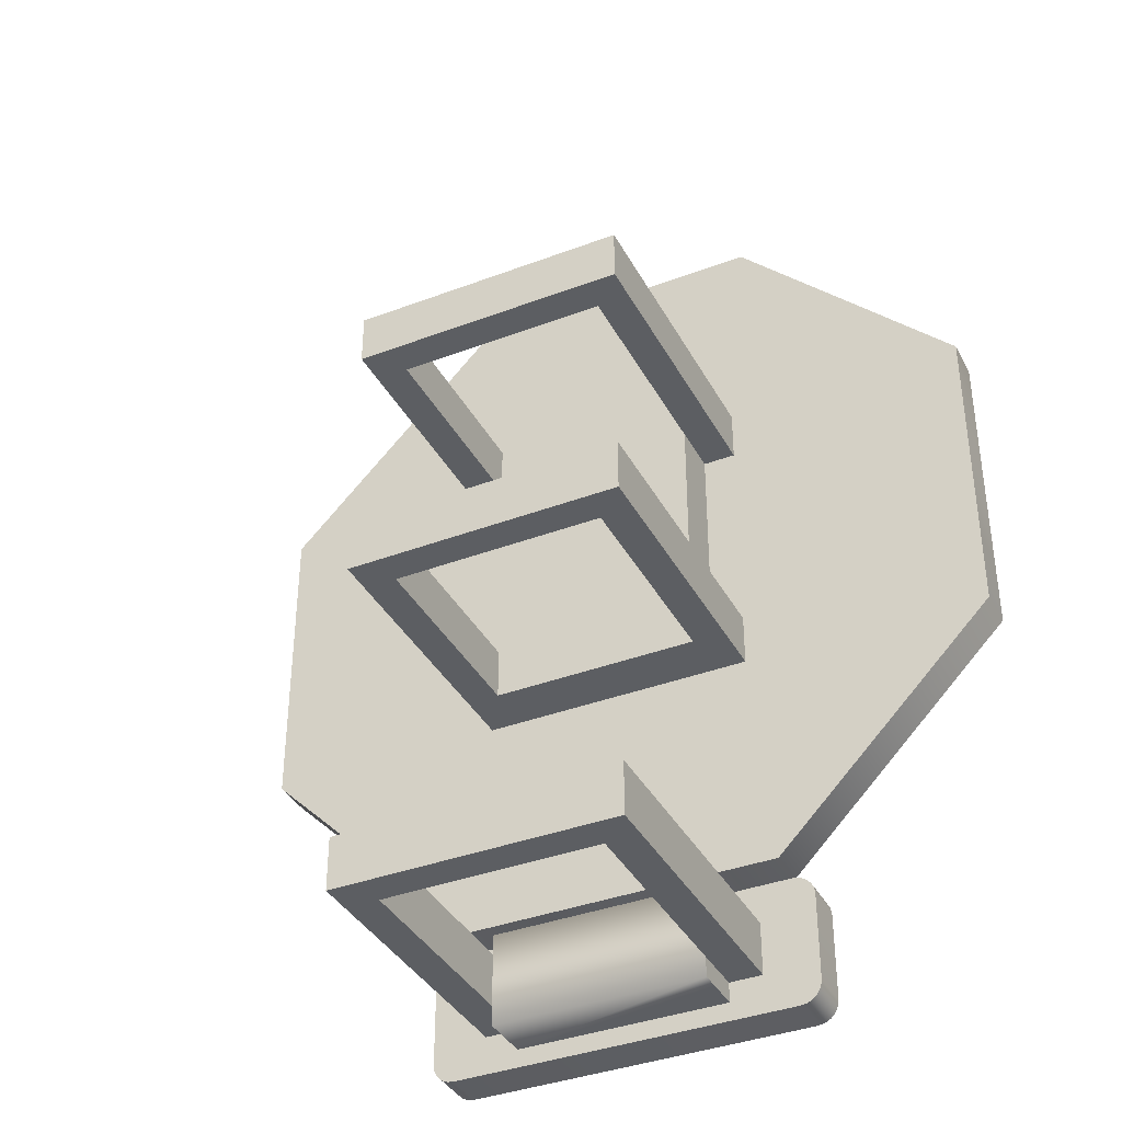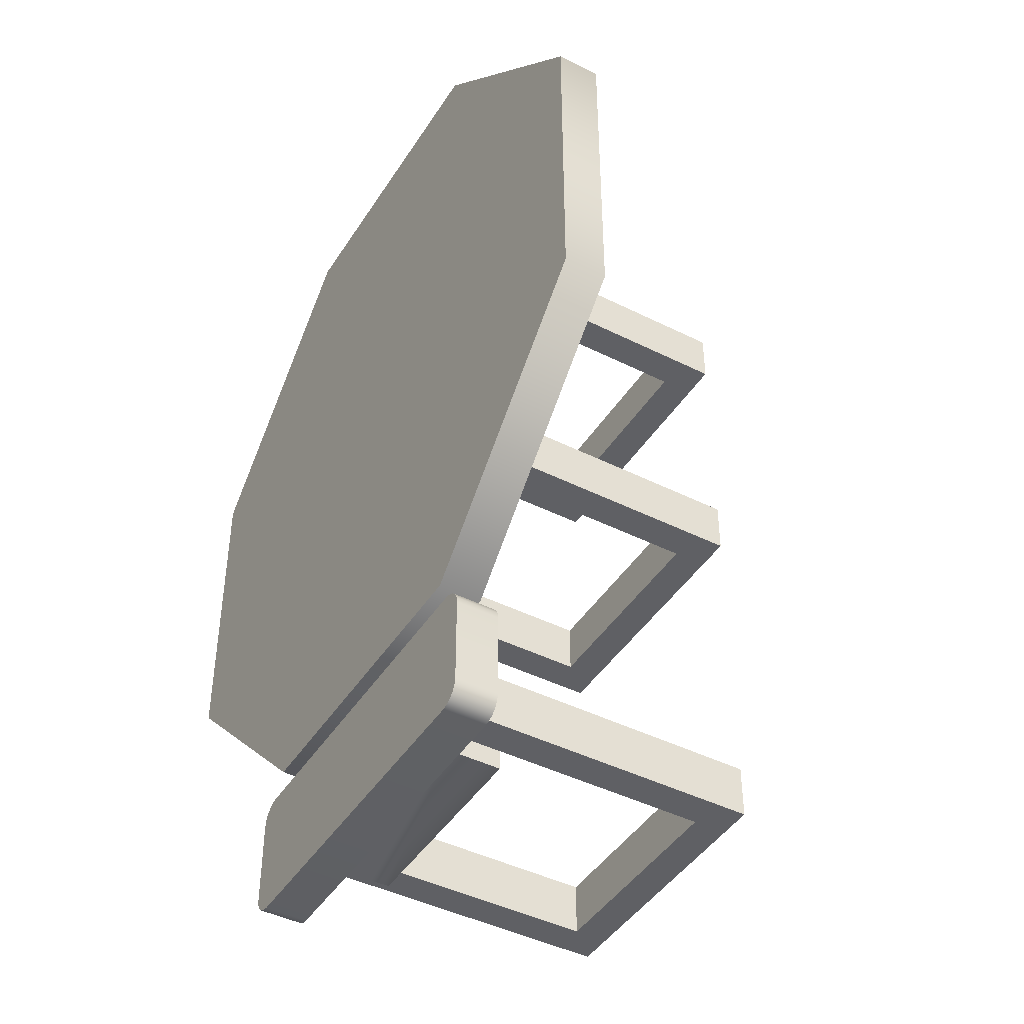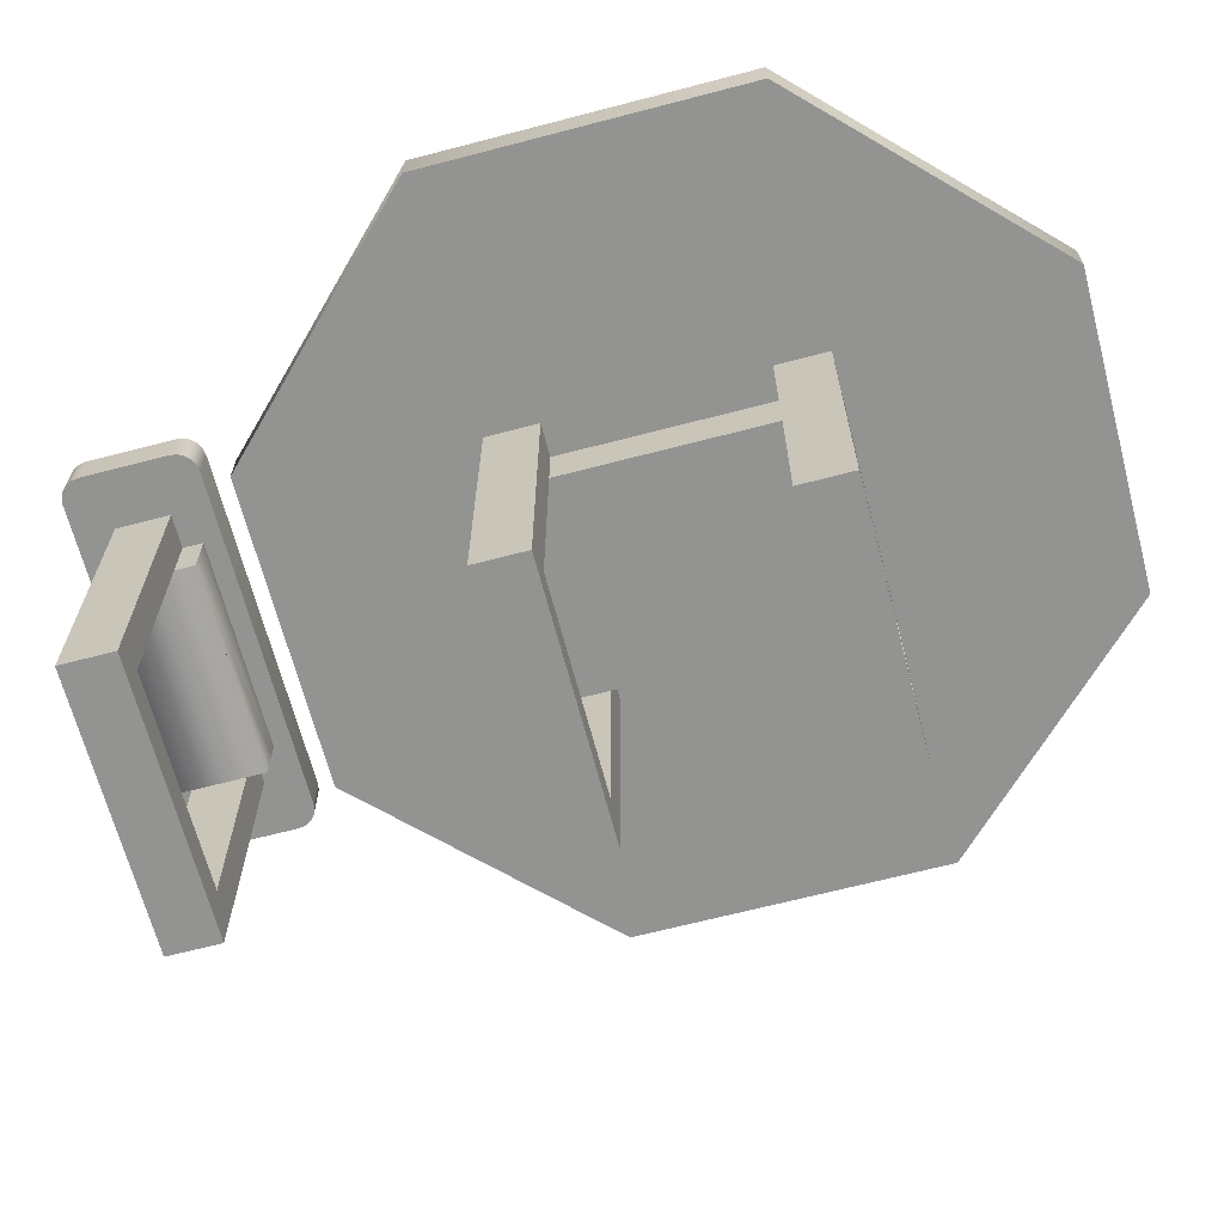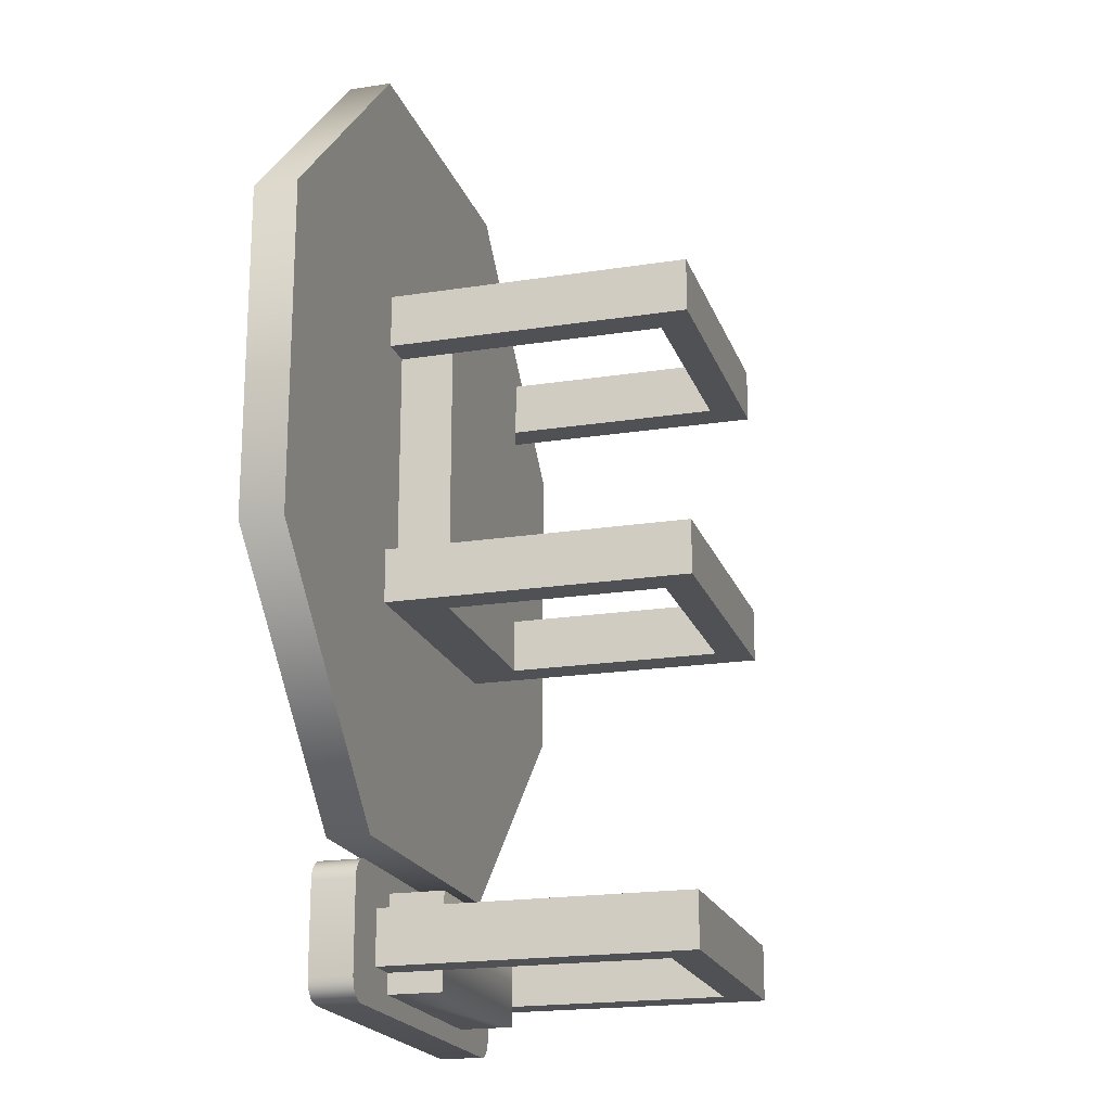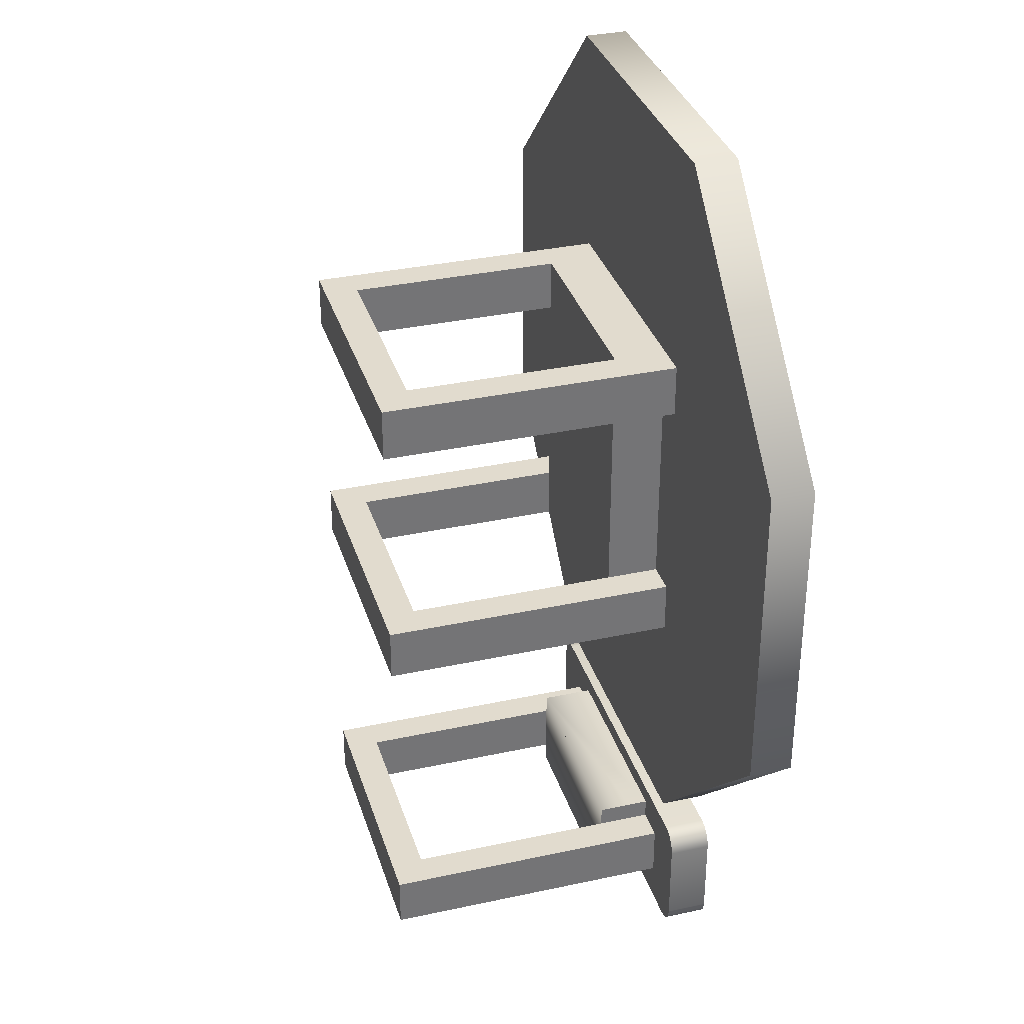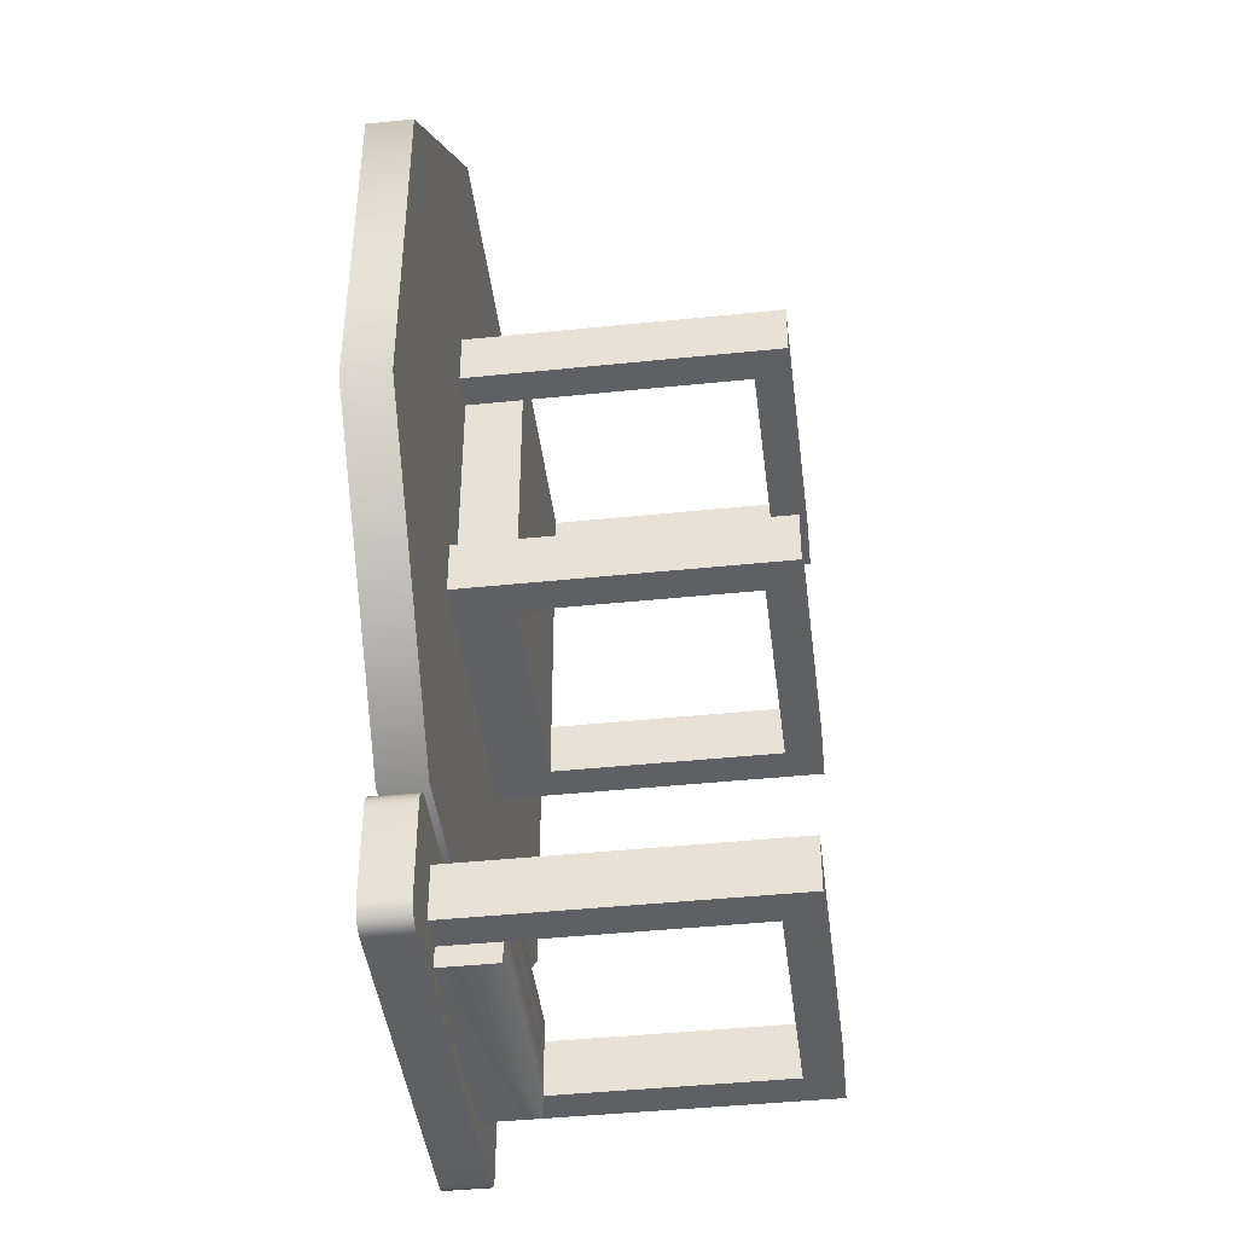
<metadata>
{"format":"obj","ext":"obj","renderer":"f3d","projection":"perspective","resolution":1024,"background":"white","views":[{"elev":-37.9,"azim":25.7,"up":"+Z"},{"elev":-44.1,"azim":-120.4,"up":"+Z"},{"elev":-66.6,"azim":-75.3,"up":"+Y"},{"elev":-19.7,"azim":-73.8,"up":"+Z"},{"elev":33.9,"azim":73.6,"up":"+Z"},{"elev":-43.2,"azim":-83.0,"up":"+Z"}]}
</metadata>
<code>
o sign.001_sign_Cube_Cube_front-back_main_front-back.001
v 0.4572 -0.8125 0.1894
v 0.1894 -0.8125 0.4572
v -0.1894 -0.8125 0.4572
v -0.4572 -0.8125 0.1894
v -0.4572 -0.8125 -0.1894
v -0.1894 -0.8125 -0.4572
v 0.1894 -0.8125 -0.4572
v 0.4572 -0.8125 -0.1894
v 0.4572 -0.7625 -0.1894
v 0.1894 -0.7625 -0.4572
v -0.1894 -0.7625 -0.4572
v -0.4572 -0.7625 -0.1894
v -0.4572 -0.7625 0.1894
v -0.1894 -0.7625 0.4572
v 0.1894 -0.7625 0.4572
v 0.4572 -0.7625 0.1894
v 0.4572 -0.8125 0.1894
v 0.4572 -0.8125 -0.1894
v 0.4572 -0.7625 -0.1894
v 0.4572 -0.7625 0.1894
v -0.4572 -0.8125 0.1894
v -0.1894 -0.8125 0.4572
v -0.1894 -0.7625 0.4572
v -0.4572 -0.7625 0.1894
v 0.1894 -0.8125 -0.4572
v 0.1894 -0.7625 -0.4572
v -0.4572 -0.8125 -0.1894
v -0.4572 -0.7625 -0.1894
v -0.1894 -0.8125 -0.4572
v -0.1894 -0.7625 -0.4572
v 0.1894 -0.8125 0.4572
v 0.1894 -0.7625 0.4572
v -0.125 -0.8125 -0.1875
v -0.125 -0.8125 0.1875
v 0.125 -0.8125 -0.1875
v 0.125 -0.8125 0.1875
v -0.125 -1.125 -0.1875
v -0.125 -0.8125 -0.125
v -0.125 -1.125 -0.125
v -0.1641 -0.8125 -0.125
v -0.1641 -1.125 -0.125
v -0.1641 -0.8125 -0.1875
v -0.1641 -1.125 -0.1875
v -0.125 -1.125 0.125
v -0.125 -0.8125 0.125
v -0.125 -1.125 0.1875
v -0.1641 -0.8125 0.1875
v -0.1641 -1.125 0.1875
v -0.1641 -0.8125 0.125
v -0.1641 -1.125 0.125
v 0.1641 -1.125 -0.1875
v 0.1641 -0.8125 -0.1875
v 0.1641 -0.8125 -0.125
v 0.1641 -1.125 -0.125
v 0.125 -0.8125 -0.125
v 0.125 -1.125 -0.125
v 0.125 -1.125 -0.1875
v 0.1641 -1.125 0.125
v 0.1641 -0.8125 0.125
v 0.1641 -0.8125 0.1875
v 0.1641 -1.125 0.1875
v 0.125 -1.125 0.1875
v 0.125 -0.8125 0.125
v 0.125 -1.125 0.125
v -0.1641 -1.164 -0.1875
v 0.1641 -1.164 -0.1875
v 0.1641 -1.164 -0.125
v -0.1641 -1.164 -0.125
v -0.1641 -1.164 0.125
v 0.1641 -1.164 0.125
v 0.1641 -1.164 0.1875
v -0.1641 -1.164 0.1875
v -0.125 -0.8125 -0.1875
v -0.125 -0.875 -0.1875
v -0.125 -0.875 0.1875
v -0.125 -0.8125 0.1875
v 0.125 -0.8125 -0.1875
v 0.125 -0.8125 0.1875
v 0.125 -0.875 0.1875
v 0.125 -0.875 -0.1875
v 0.2036 -0.8125 -0.4863
v 0.2036 -0.7625 -0.4863
v -0.2036 -0.7625 -0.4863
v -0.2036 -0.8125 -0.4863
v -0.2286 -0.8125 -0.6137
v -0.2286 -0.8125 -0.5113
v -0.2286 -0.7625 -0.5113
v -0.2286 -0.7625 -0.6137
v -0.2036 -0.8125 -0.6387
v -0.2036 -0.7625 -0.6387
v 0.2036 -0.7625 -0.6387
v 0.2036 -0.8125 -0.6387
v 0.2113 -0.7625 -0.6375
v 0.2113 -0.8125 -0.6375
v 0.2183 -0.7625 -0.6339
v 0.2183 -0.8125 -0.6339
v 0.2238 -0.7625 -0.6284
v 0.2238 -0.8125 -0.6284
v 0.2274 -0.7625 -0.6214
v 0.2274 -0.8125 -0.6214
v 0.2286 -0.7625 -0.6137
v 0.2286 -0.8125 -0.6137
v 0.2113 -0.8125 -0.4875
v 0.2113 -0.7625 -0.4875
v 0.2183 -0.8125 -0.4911
v 0.2183 -0.7625 -0.4911
v 0.2238 -0.8125 -0.4966
v 0.2238 -0.7625 -0.4966
v 0.2274 -0.8125 -0.5036
v 0.2274 -0.7625 -0.5036
v 0.2286 -0.8125 -0.5113
v 0.2286 -0.7625 -0.5113
v -0.2113 -0.7625 -0.4875
v -0.2113 -0.8125 -0.4875
v -0.2183 -0.7625 -0.4911
v -0.2183 -0.8125 -0.4911
v -0.2238 -0.7625 -0.4966
v -0.2238 -0.8125 -0.4966
v -0.2274 -0.7625 -0.5036
v -0.2274 -0.8125 -0.5036
v -0.2113 -0.8125 -0.6375
v -0.2113 -0.7625 -0.6375
v -0.2183 -0.8125 -0.6339
v -0.2183 -0.7625 -0.6339
v -0.2238 -0.8125 -0.6284
v -0.2238 -0.7625 -0.6284
v -0.2274 -0.8125 -0.6214
v -0.2274 -0.7625 -0.6214
v -0.2286 -0.7625 -0.5113
v -0.2274 -0.7625 -0.5036
v -0.2238 -0.7625 -0.4966
v -0.2183 -0.7625 -0.4911
v -0.2113 -0.7625 -0.4875
v -0.2036 -0.7625 -0.4863
v 0.2036 -0.7625 -0.4863
v 0.2113 -0.7625 -0.4875
v 0.2183 -0.7625 -0.4911
v 0.2238 -0.7625 -0.4966
v 0.2274 -0.7625 -0.5036
v 0.2286 -0.7625 -0.5113
v 0.2286 -0.7625 -0.6137
v 0.2274 -0.7625 -0.6214
v 0.2238 -0.7625 -0.6284
v 0.2183 -0.7625 -0.6339
v 0.2113 -0.7625 -0.6375
v 0.2036 -0.7625 -0.6387
v -0.2036 -0.7625 -0.6387
v -0.2113 -0.7625 -0.6375
v -0.2183 -0.7625 -0.6339
v -0.2238 -0.7625 -0.6284
v -0.2274 -0.7625 -0.6214
v -0.2286 -0.7625 -0.6137
v 0.2286 -0.8125 -0.5113
v 0.2274 -0.8125 -0.5036
v 0.2238 -0.8125 -0.4966
v 0.2183 -0.8125 -0.4911
v 0.2113 -0.8125 -0.4875
v 0.2036 -0.8125 -0.4863
v -0.2036 -0.8125 -0.4863
v -0.2113 -0.8125 -0.4875
v -0.2183 -0.8125 -0.4911
v -0.2238 -0.8125 -0.4966
v -0.2274 -0.8125 -0.5036
v -0.2286 -0.8125 -0.5113
v -0.2286 -0.8125 -0.6137
v -0.2274 -0.8125 -0.6214
v -0.2238 -0.8125 -0.6284
v -0.2183 -0.8125 -0.6339
v -0.2113 -0.8125 -0.6375
v -0.2036 -0.8125 -0.6387
v 0.2036 -0.8125 -0.6387
v 0.2113 -0.8125 -0.6375
v 0.2183 -0.8125 -0.6339
v 0.2238 -0.8125 -0.6284
v 0.2274 -0.8125 -0.6214
v 0.2286 -0.8125 -0.6137
v -0.125 -0.8125 -0.5938
v 0.125 -0.8125 -0.5938
v -0.125 -1.125 -0.5938
v -0.125 -0.8125 -0.5312
v -0.125 -1.125 -0.5312
v -0.1641 -0.8125 -0.5312
v -0.1641 -1.125 -0.5312
v -0.1641 -0.8125 -0.5938
v -0.1641 -1.125 -0.5938
v 0.1641 -1.125 -0.5938
v 0.1641 -0.8125 -0.5938
v 0.1641 -0.8125 -0.5312
v 0.1641 -1.125 -0.5312
v 0.125 -0.8125 -0.5312
v 0.125 -1.125 -0.5312
v 0.125 -1.125 -0.5938
v -0.1641 -1.164 -0.5938
v 0.1641 -1.164 -0.5938
v 0.1641 -1.164 -0.5312
v -0.1641 -1.164 -0.5312
v 0.125 -0.8125 -0.6172
v -0.125 -0.875 -0.5078
v 0.125 -0.8125 -0.5078
v 0.125 -0.875 -0.5078
v 0.03646 -0.875 -0.6172
v -0.03646 -0.875 -0.5078
v 0.125 -0.8346 -0.5078
v -0.125 -0.8529 -0.6172
v -0.125 -0.8346 -0.5078
v 0.125 -0.8529 -0.6172
v 0.125 -0.875 -0.6172
v -0.125 -0.875 -0.6172
v -0.125 -0.8125 -0.6172
v -0.125 -0.8125 -0.5078
g sign.001_sign_Cube_Cube_front-back_main_front-back.001_front-back
f 1 2 3 4 5 6 7 8
f 9 10 11 12 13 14 15 16
f 129 130 131 132 133 134 135 136 137 138 139 140 141 142 143 144 145 146 147 148 149 150 151 152
f 153 154 155 156 157 158 159 160 161 162 163 164 165 166 167 168 169 170 171 172 173 174 175 176
g sign.001_sign_Cube_Cube_front-back_main_front-back.001_edges
f 17 18 19 20
f 21 22 23 24
f 18 25 26 19
f 27 21 24 28
f 29 27 28 30
f 31 17 20 32
f 22 31 32 23
f 25 29 30 26
f 81 82 83 84
f 85 86 87 88
f 89 90 91 92
f 92 91 93 94
f 94 93 95 96
f 96 95 97 98
f 98 97 99 100
f 100 99 101 102
f 82 81 103 104
f 104 103 105 106
f 106 105 107 108
f 108 107 109 110
f 110 109 111 112
f 84 83 113 114
f 114 113 115 116
f 116 115 117 118
f 118 117 119 120
f 120 119 87 86
f 90 89 121 122
f 122 121 123 124
f 124 123 125 126
f 126 125 127 128
f 128 127 85 88
f 111 102 101 112
g sign.001_sign_Cube_Cube_front-back_main_front-back.001_pole-mount
f 37 33 38 39
f 39 38 40 41
f 41 40 42 43
f 43 42 33 37
f 44 45 34 46
f 46 34 47 48
f 48 47 49 50
f 50 49 45 44
f 51 52 53 54
f 54 53 55 56
f 56 55 35 57
f 57 35 52 51
f 58 59 60 61
f 61 60 36 62
f 62 36 63 64
f 64 63 59 58
f 65 66 67 68
f 68 67 54 41
f 41 54 51 43
f 43 51 66 65
f 68 41 43 65
f 54 67 66 51
f 69 70 71 72
f 72 71 61 48
f 48 61 58 50
f 50 58 70 69
f 72 48 50 69
f 61 71 70 58
f 73 74 75 76
f 77 78 79 80
f 75 79 78 76
f 73 77 80 74
f 74 80 79 75
f 179 177 180 181
f 181 180 182 183
f 183 182 184 185
f 185 184 177 179
f 186 187 188 189
f 189 188 190 191
f 191 190 178 192
f 192 178 187 186
f 193 194 195 196
f 196 195 189 183
f 183 189 186 185
f 185 186 194 193
f 196 183 185 193
f 189 195 194 186
f 198 202 200 203 199 210 205
f 209 197 206 207 201 208 204
f 208 201 207 200 202 198
f 209 208 198 210
f 207 197 199 200

</code>
